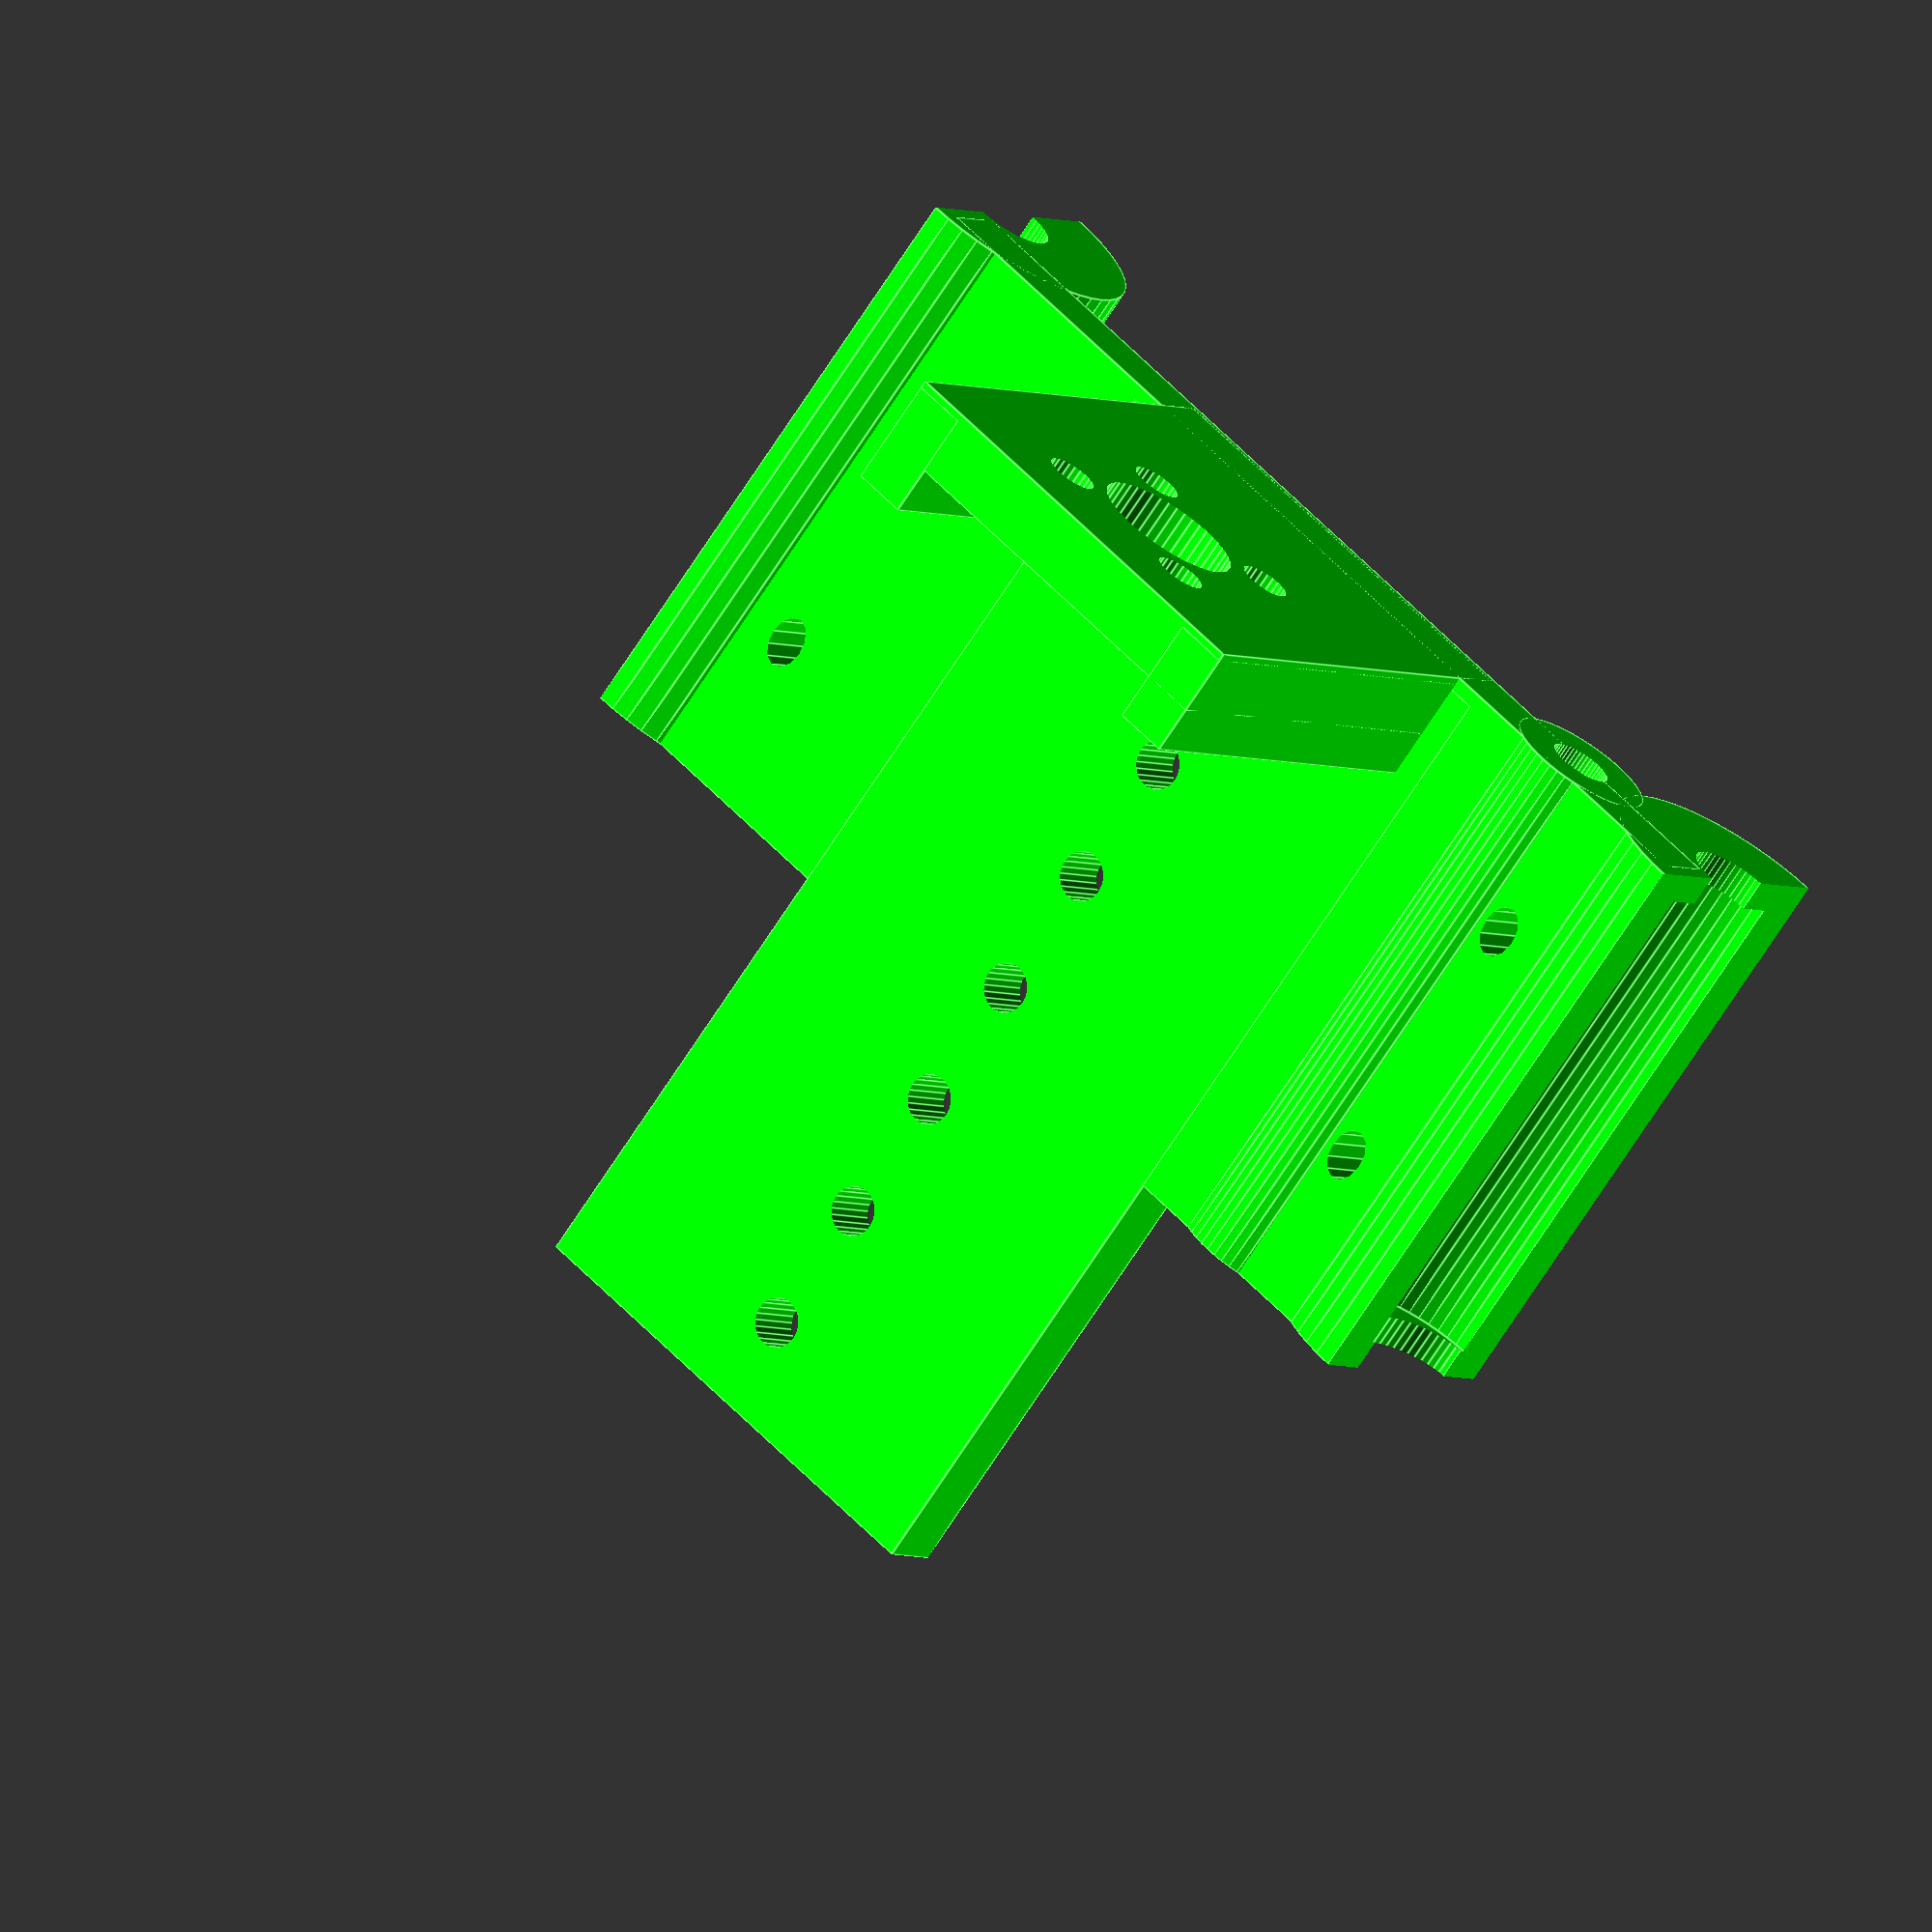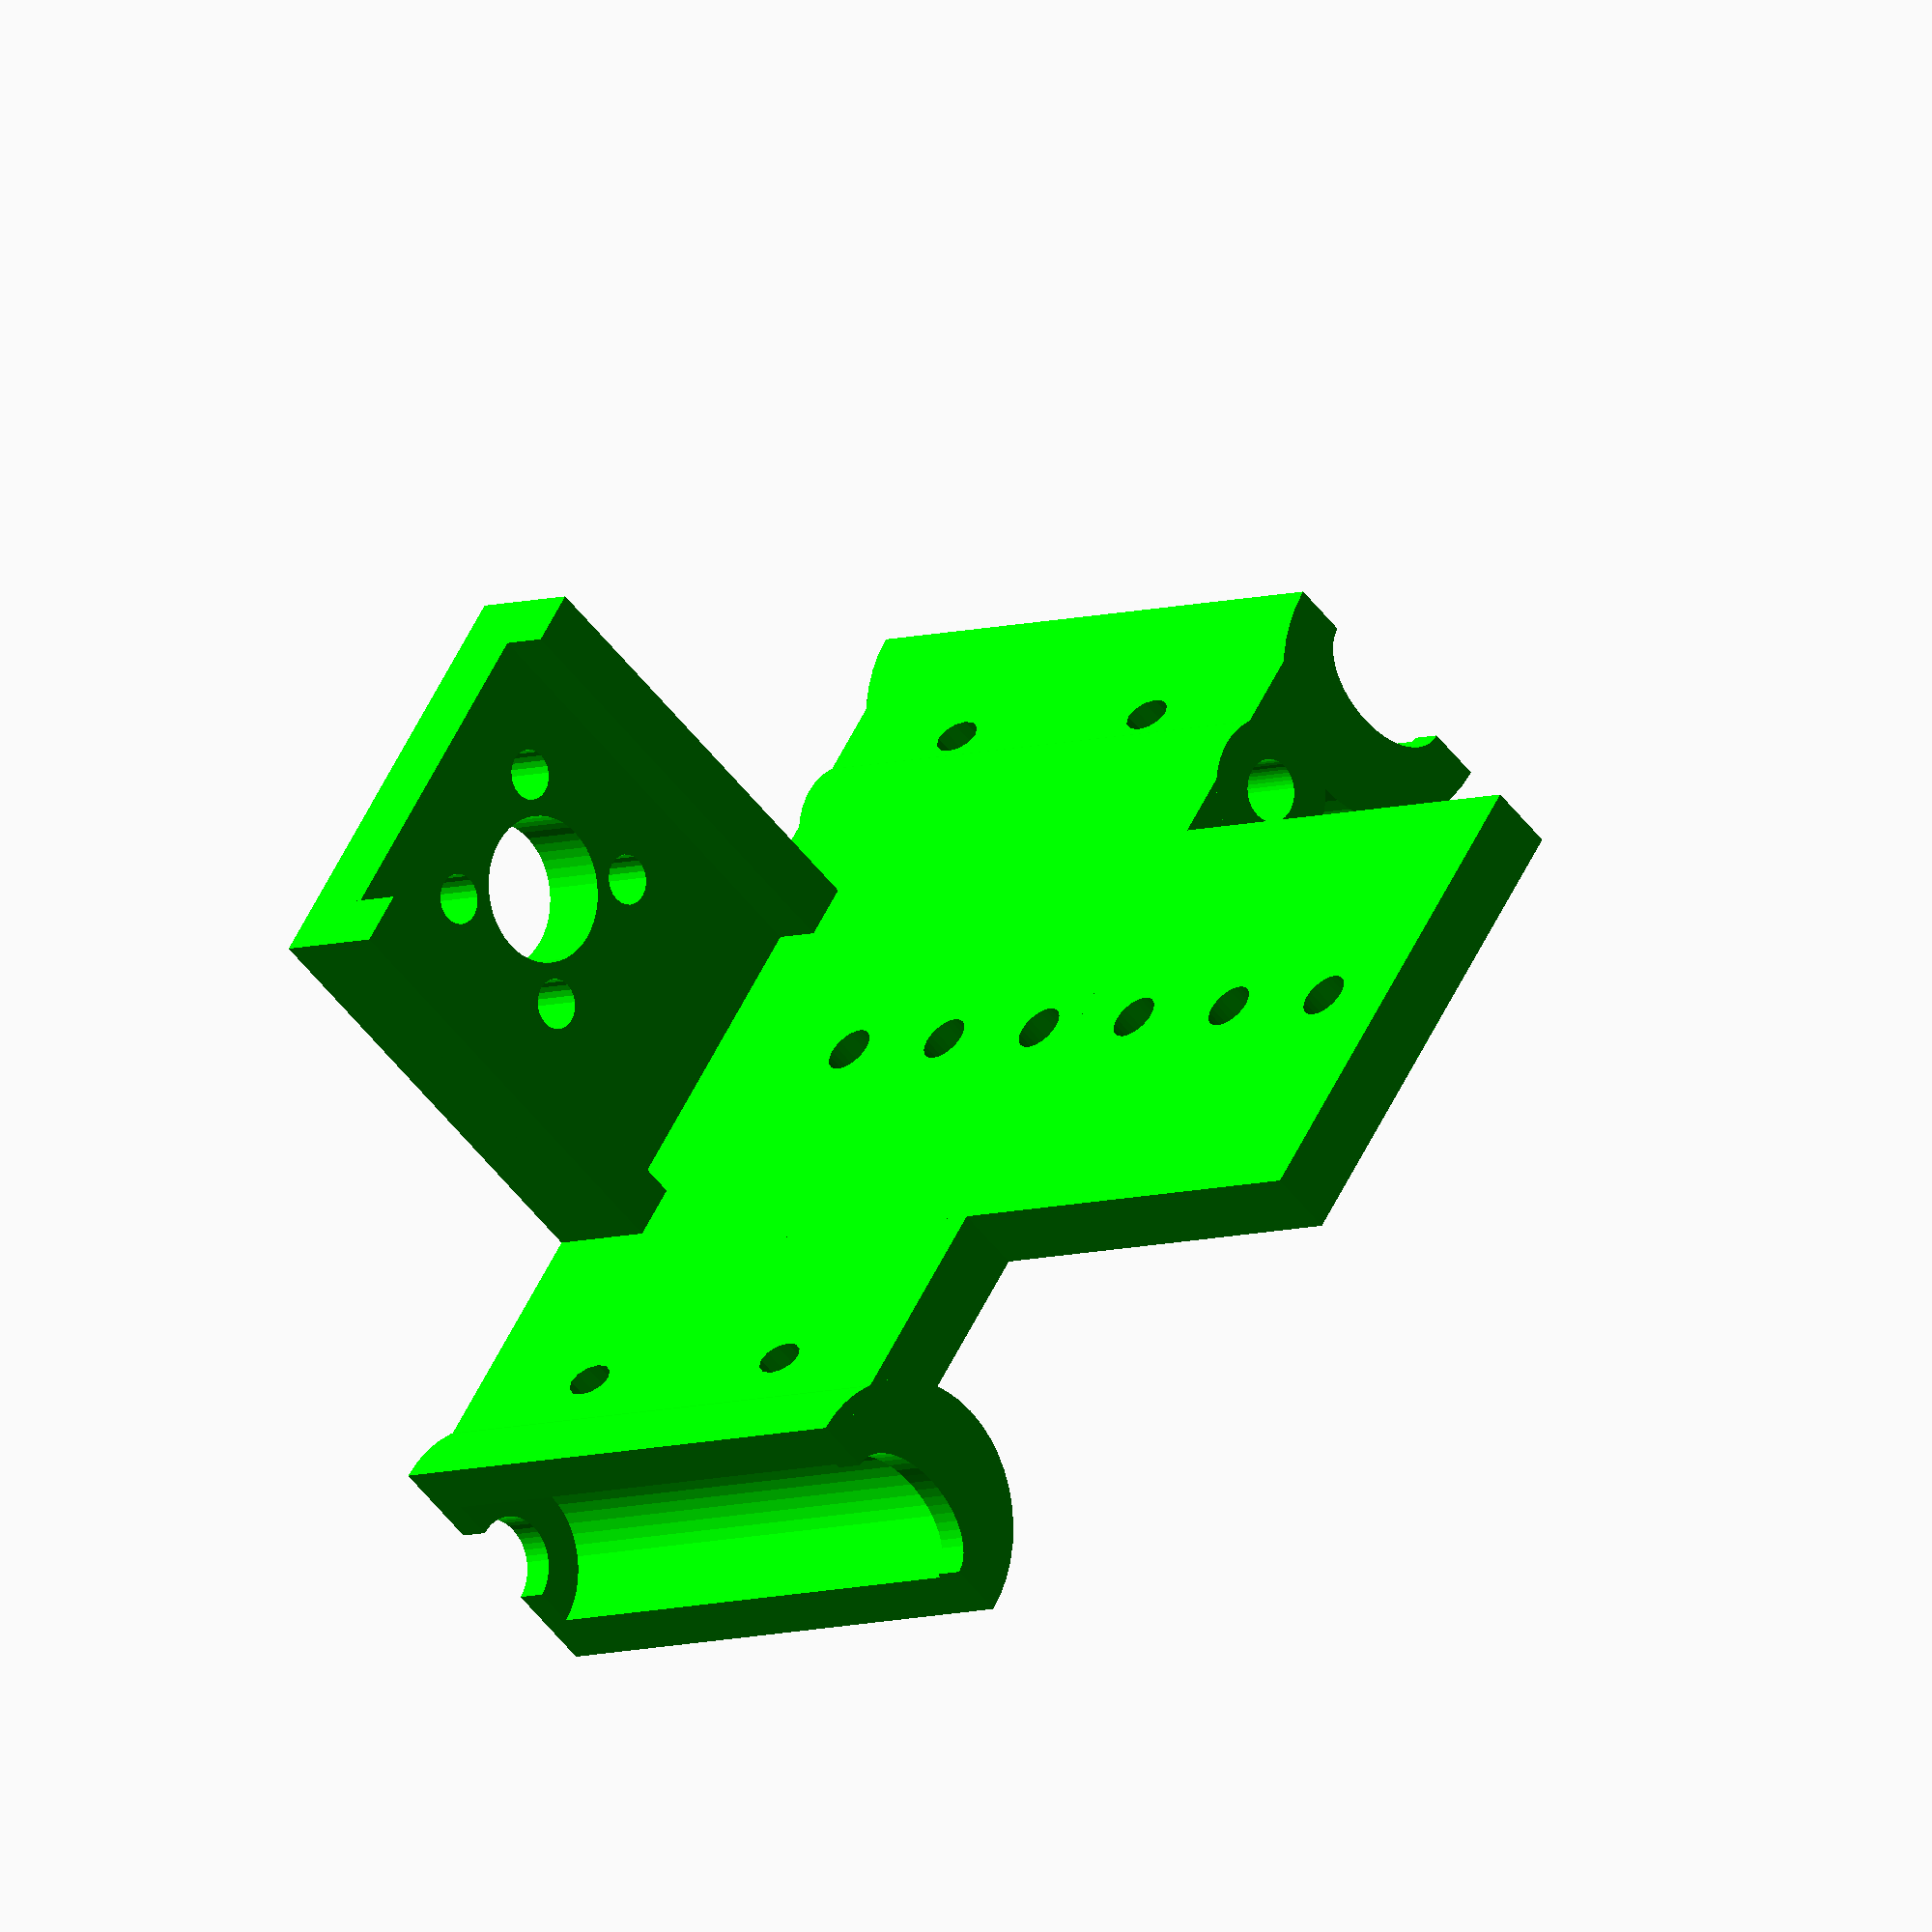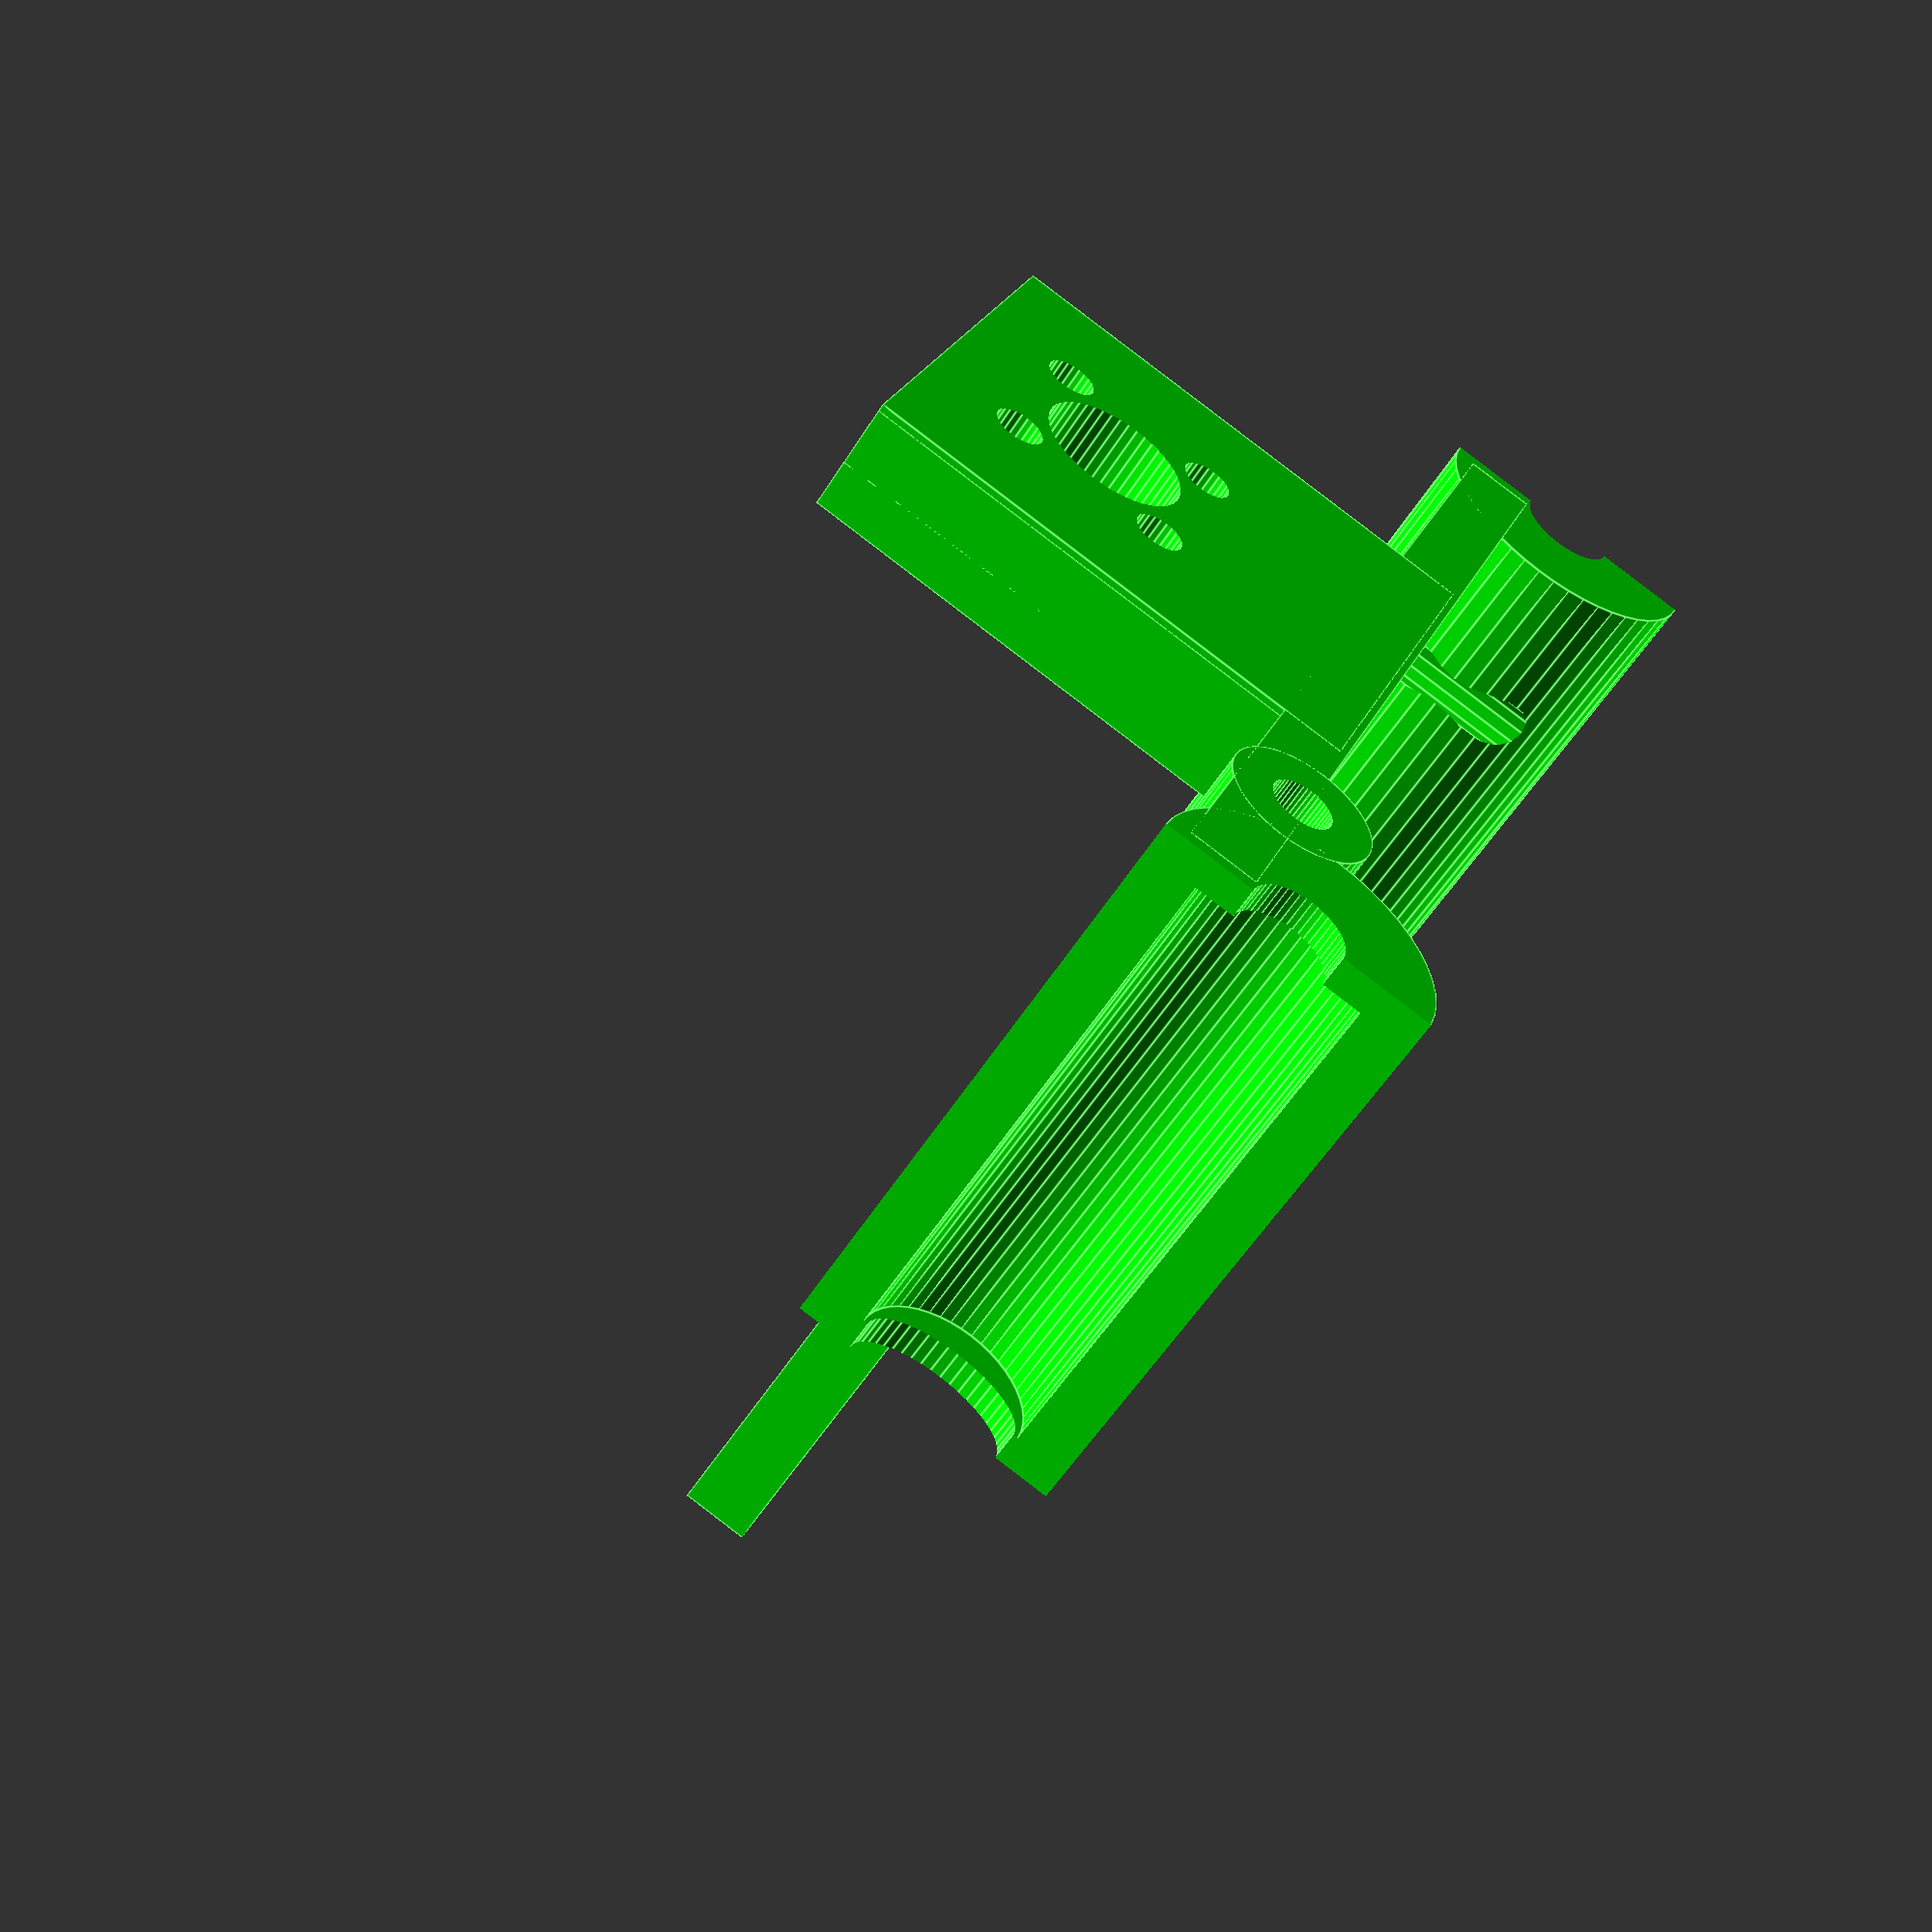
<openscad>

// Laser holder with possibility of adjusting focus distance with Z motor.

   DiaM3=3.6;    // fix  with M3
   DiaM4 = 4.5;  // Z switch activation
   DiaM6=6.8;    // M6 shaft 
   DiaTie=3.9;    // fix LM6UU holders  
   Height=74;    
   LM6Height = 24;    


   color("lime")          
         
 rotate([180,0,0])  //180: no need to rotate in Slic3r        
   {        
difference()
{ 
  union()
  {                    
    
                    
   // side LM6UU dual holder     
          translate([39,0,-10])
       cylinder(h=LM6Height+20 ,d=20 ,center=true,$fn=48);  
            
          translate([-39,0,-10])
       cylinder(h=LM6Height+20 ,d=20 ,center=true,$fn=48); 
                
 // connect central  part:   
        translate([0,-6,-10])
      cube([76,5,LM6Height+20],center=true);   
      
         // backplate for laser
      
     translate([0,-6,-27.0]) 
       cube([36,5 ,76 ] ,center=true); 

      
      
  // Fix trapezoideal screw 
     
        translate([0,-22.5,9.5])                  
      cube([32,37,5],center=true);    
        
   // push Z switch       
    translate([25.5,-4,-10])           
        cylinder(h=LM6Height+20,d=DiaM4+6, center=true,$fn=48);   
             
     //  reinforcement
           
 translate([14.0,-22.5,7.5])  
      cube([4.0,37,8]  ,center=true);   
            
 translate([-14.0,-22.5,7.5])          
      cube([4.0,37,8]  ,center=true);
  }    
            // END UNION
      
   // push Z switch
       
       translate([25.5,-4,-10])            
      cylinder(h=54,d=DiaM4, center=true,$fn=48);    
  
    
  // ACME
    
     translate([0,-28,10]) 
      cylinder(h=20,d=10.5,center=true,$fn=48); 
    
    // FIX NUT OF TRAPEZOIDAL SCREW     
    translate([5.8,-28+5.8,10])   
      cylinder(h=20,d=DiaM3,center=true,$fn=24);      
                
    translate([5.8,-28-5.8,10])  
      cylinder(h=20,d=DiaM3,center=true,$fn=24); 
    
     translate([-5.8,-28+5.8,10])  
      cylinder(h=20,d=DiaM3,center=true,$fn=24);      
                
    translate([-5.8,-28-5.8,10]) 
      cylinder(h=20,d=DiaM3,center=true,$fn=24); 
       
    
     // room head M3=
        
    translate([0,-5.8,28+5.8])               
      cylinder(h=20,d=DiaM3,center=true,$fn=24);
               
        translate([0,-5.8,28-5.8])  
      cylinder(h=20,d=DiaM3,center=true,$fn=24); 
       
    
 
 //  LM6 holders 
      translate([-39,0,-10])
       cylinder(h=19.5+20 ,d=12.5 ,center=true,$fn=48); 
           
  //  LM6 holder 
      translate([39,0,-10])
       cylinder(h=19.5 +20,d=12.5 ,center=true,$fn=48); 
  
  
 // left shaft  
      translate([39,0,-10])
       cylinder(h=25+20 ,d=DiaM6 ,center=true,$fn=48);  
         
 // right shaft
 
      translate([-39,0,-10])
       cylinder(h=25+20 ,d=DiaM6 ,center=true,$fn=48); 
       
      // upwards more room for LM6UU shafts: 
  
 // left shaft  
      translate([39,0,-30])
      scale([0.6,1,1])
       cylinder(h=25 ,d=DiaM6+5 ,center=true,$fn=48);  
    
  // left shaft  
      translate([-39,0,-30])
      scale([0.6,1,1])
       cylinder(h=25 ,d=DiaM6+5 ,center=true,$fn=48);  

//  fix LM6 with ties 
        
  translate([30.0,0,0])    
  rotate([90,0,0]) 
  scale([0.7,1,1])
  cylinder(h=20 ,d=DiaTie,center=true,$fn=12);  
        
  translate([-30,0,0])     
  rotate([90,0,0]) 
   scale([0.7,1,1])
  cylinder(h=20 ,d=DiaTie,center=true,$fn=12);  
     
     
//  fix LM6 with ties  
        
  translate([30.0,0,-20])    
  rotate([90,0,0]) 
  scale([0.7,1,1])
  cylinder(h=20 ,d=DiaTie,center=true,$fn=12); 
        
  translate([-30,0,-20])     
  rotate([90,0,0]) 
   scale([0.7,1,1])
  cylinder(h=20 ,d=DiaTie,center=true,$fn=12); 
  
    // lateral removal :
 translate([49,0,-10])
  cube([20,30,30+20],center=true);
  
     translate([-49,0,-10])
  cube([20,30,30+20],center=true);
    
   // Fix the laser with M3    
                                            
     for (x=[0:1:5])
      translate([0,0,-58+x*10])
        rotate([90,0,0])     
      cylinder(h=24,d=DiaM3, center=true,$fn=24);
    
    }
 }  // end rotate
         
         
</openscad>
<views>
elev=70.6 azim=142.1 roll=147.2 proj=o view=edges
elev=186.0 azim=126.1 roll=222.4 proj=o view=wireframe
elev=234.6 azim=248.4 roll=31.2 proj=p view=edges
</views>
